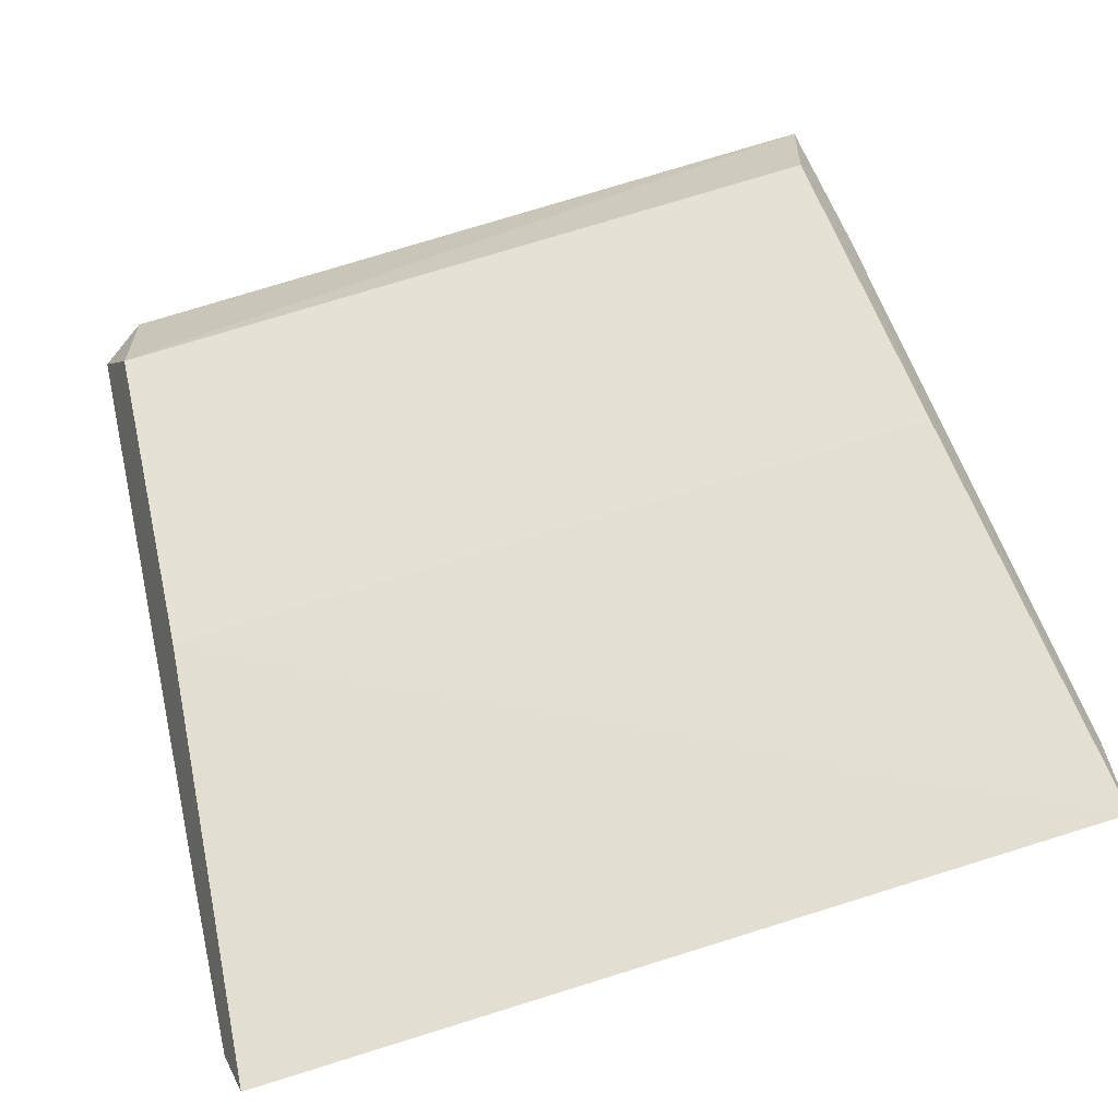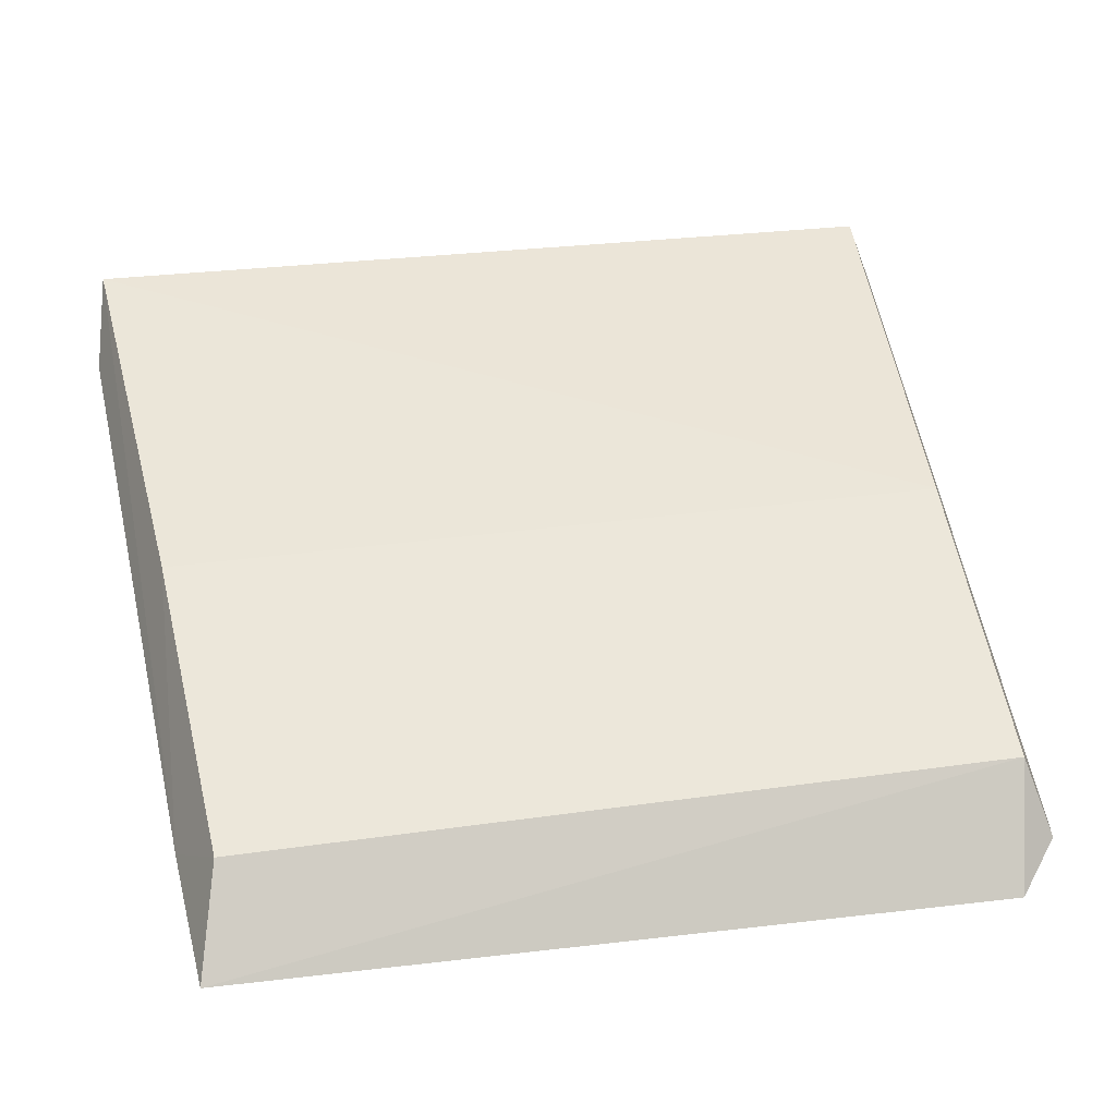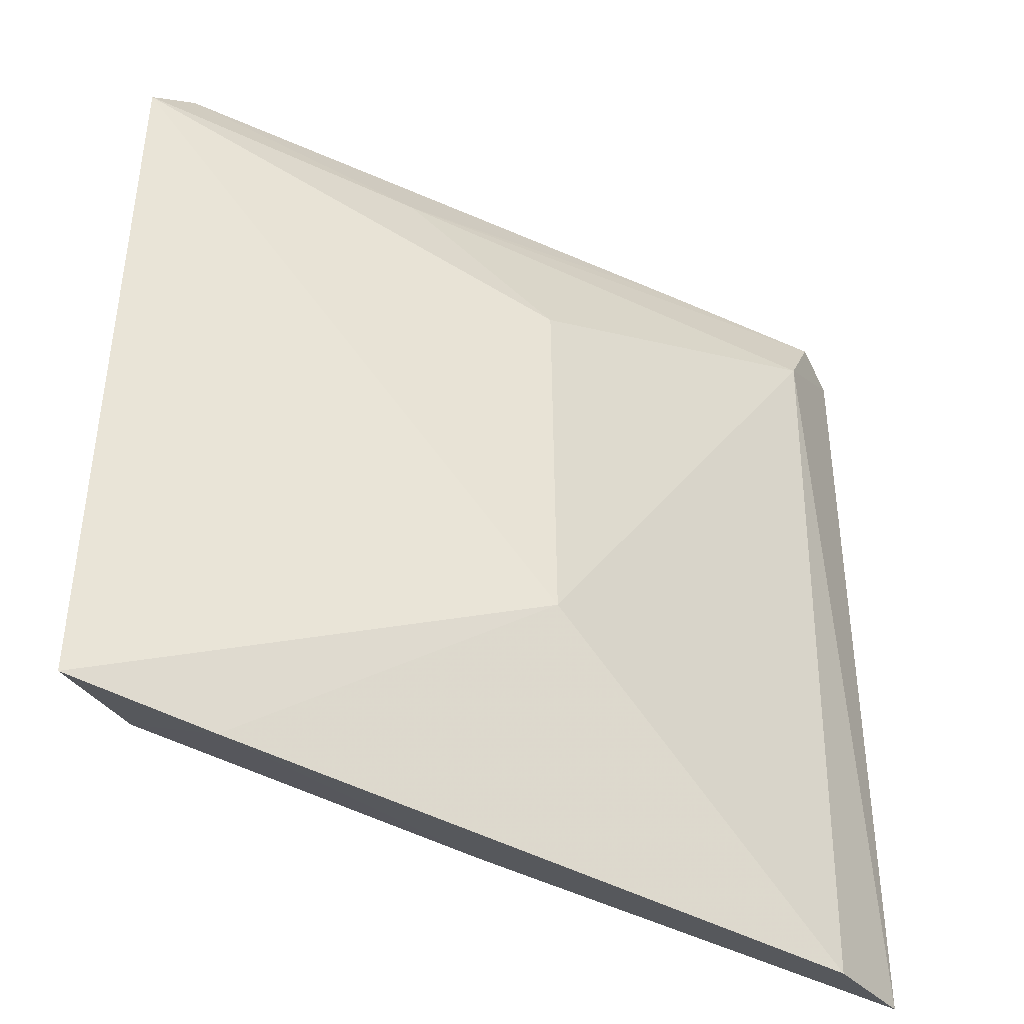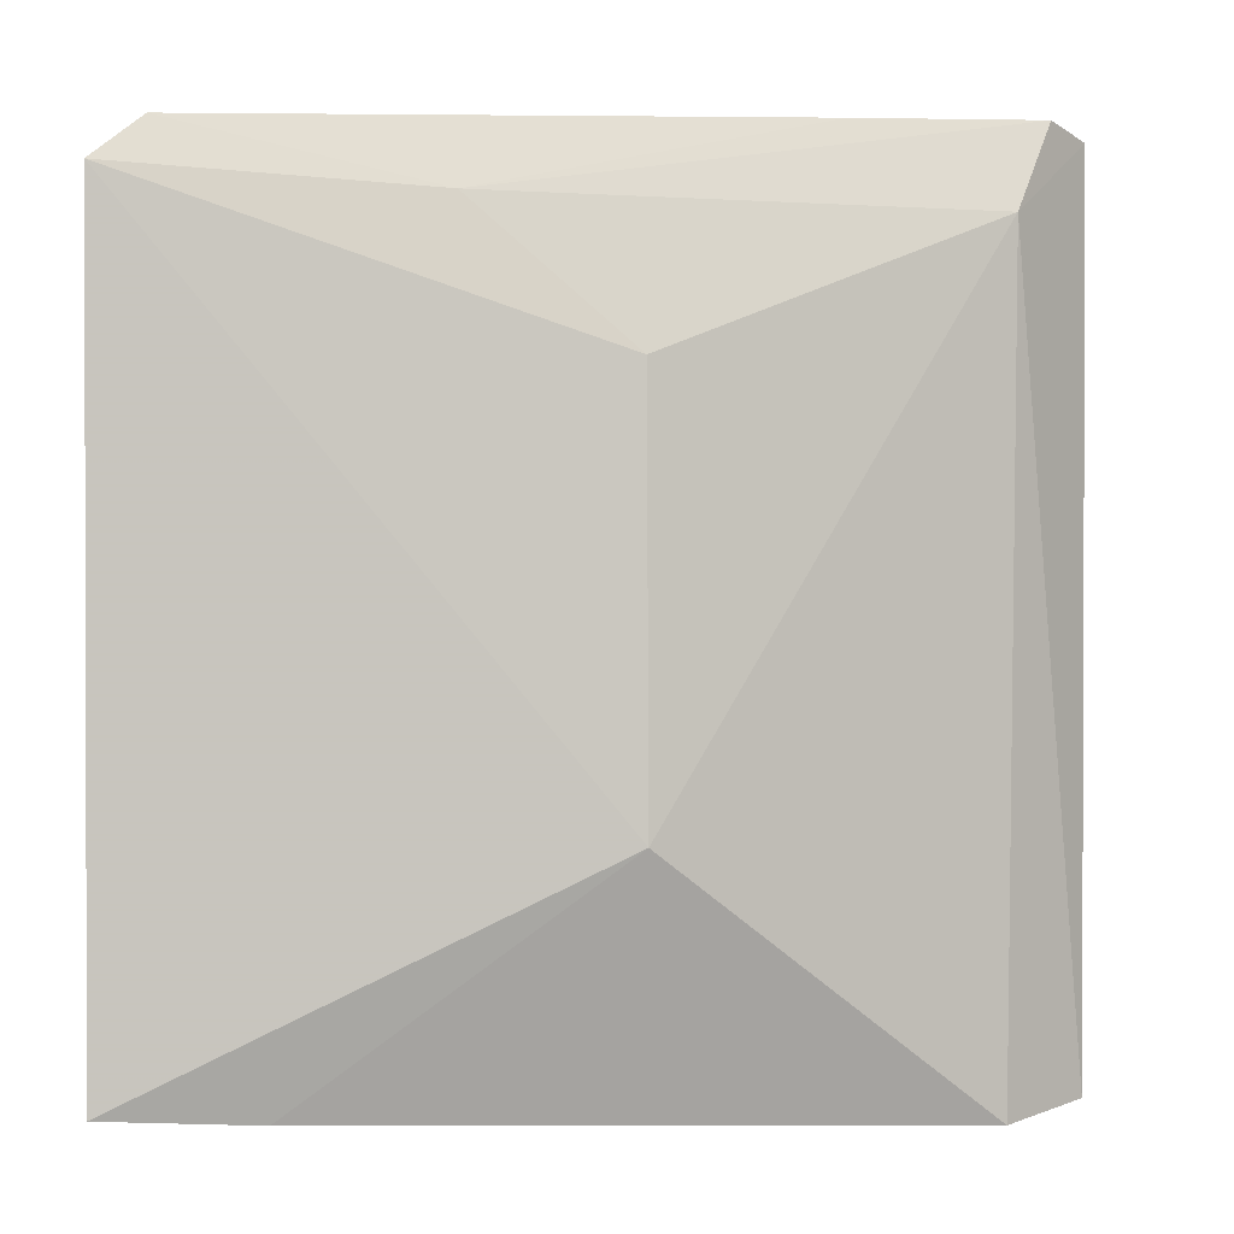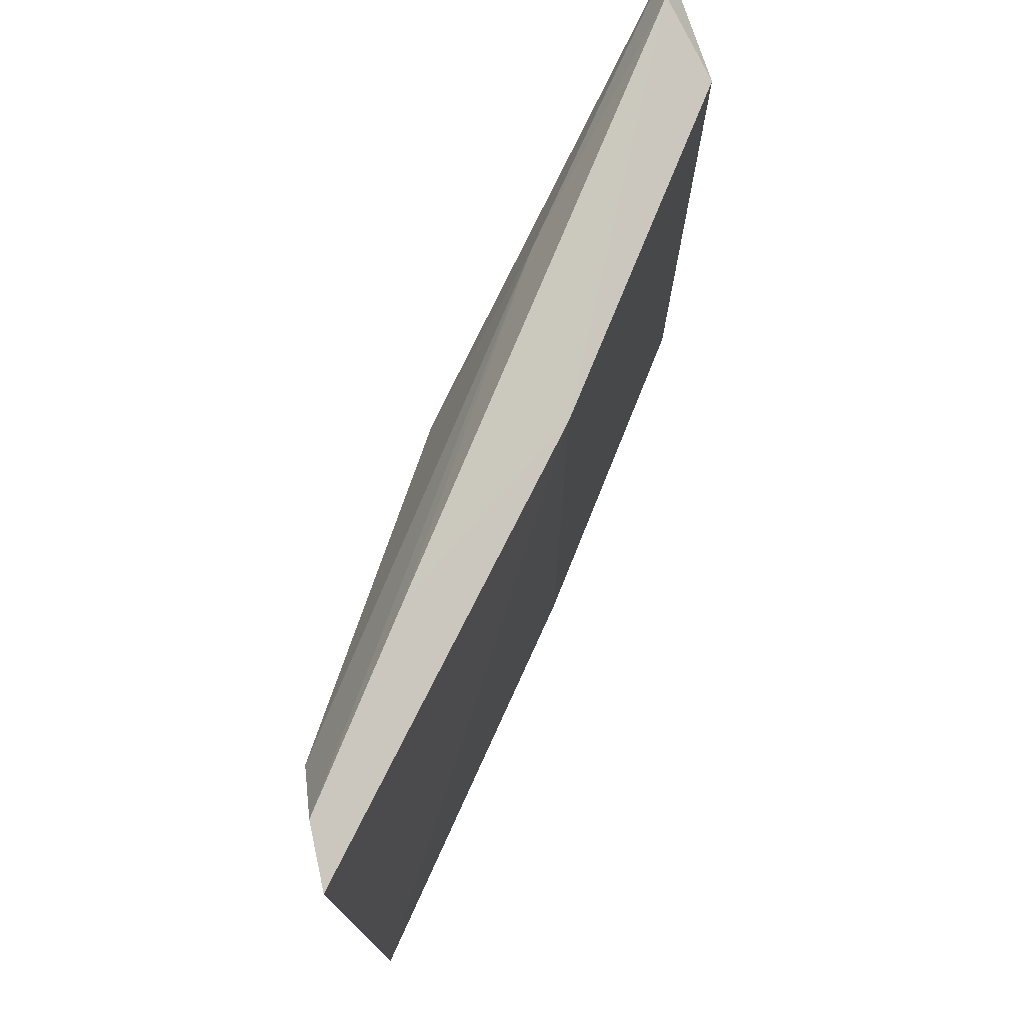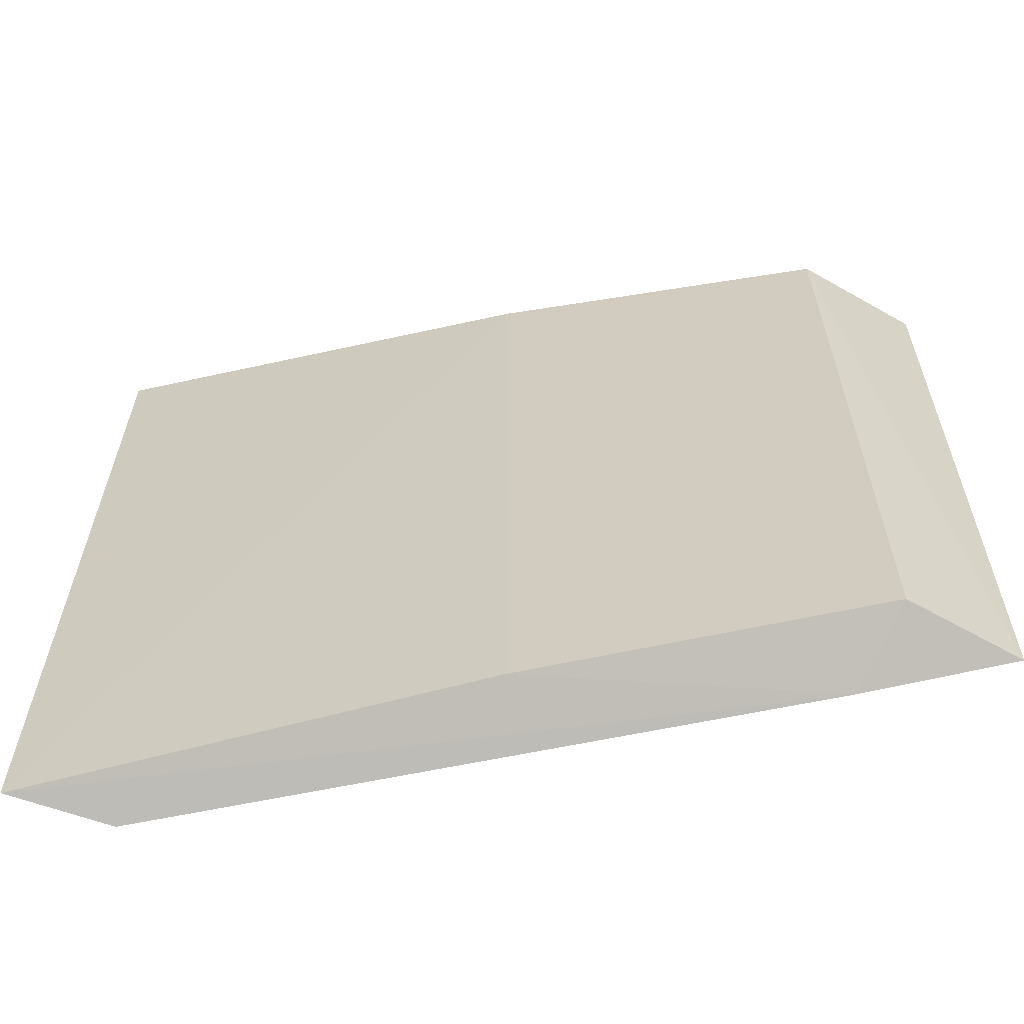
<metadata>
{"format":"obj","ext":"obj","renderer":"f3d","projection":"perspective","resolution":1024,"background":"white","views":[{"elev":77.9,"azim":73.2,"up":"+Y"},{"elev":31.3,"azim":-101.2,"up":"+Y"},{"elev":-43.4,"azim":-12.9,"up":"+Z"},{"elev":-1.3,"azim":-0.3,"up":"+Z"},{"elev":76.1,"azim":129.2,"up":"+Z"},{"elev":-62.3,"azim":-152.4,"up":"+Z"}]}
</metadata>
<code>
v 0.05016 0.00555 0.03457
v 0.1306 0.03631 -0.04078
v 0.09301 0.01311 -0.01799
v 0.131 0.03526 0.04134
v 0.05714 0.0158 0.03613
v 0.1239 0.02659 0.03401
v 0.05443 0.008456 0.03863
v 0.08885 0.02556 0.03788
v 0.05037 0.007238 -0.03833
v 0.1232 0.02966 -0.0421
v 0.09288 0.01356 0.02062
v 0.1274 0.03086 0.04248
v 0.08872 0.02551 -0.03786
v 0.06377 0.01123 -0.03929
v 0.07807 0.01285 0.03356
v 0.1097 0.02539 0.04161
v 0.05687 0.01573 -0.03607
f 6 2 4
f 7 5 1
f 8 4 2
f 8 5 7
f 9 3 1
f 9 1 5
f 10 6 3
f 10 2 6
f 11 1 3
f 11 3 6
f 12 6 4
f 13 8 2
f 14 10 3
f 14 3 9
f 14 13 2
f 14 2 10
f 15 11 6
f 15 1 11
f 15 6 12
f 15 7 1
f 16 8 7
f 16 15 12
f 16 7 15
f 16 12 4
f 16 4 8
f 17 5 8
f 17 8 13
f 17 9 5
f 17 14 9
f 17 13 14

</code>
